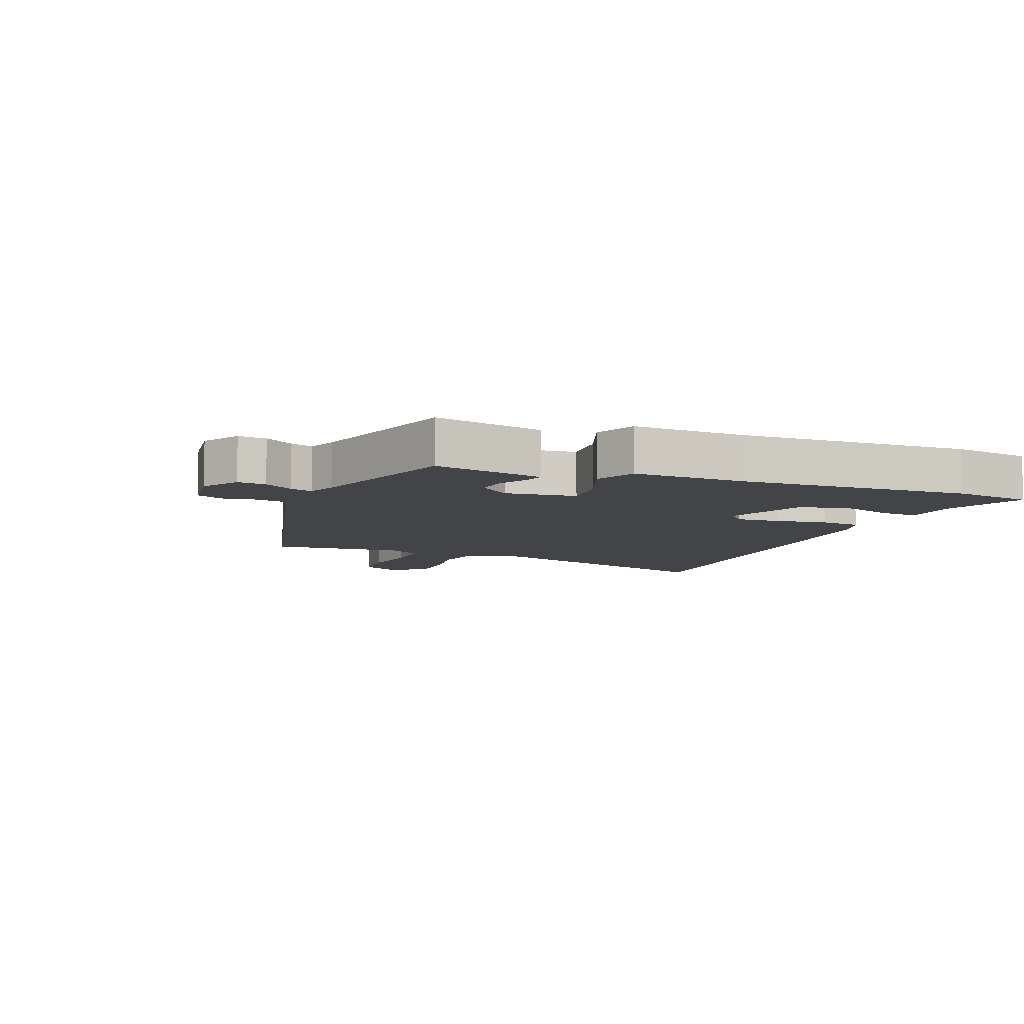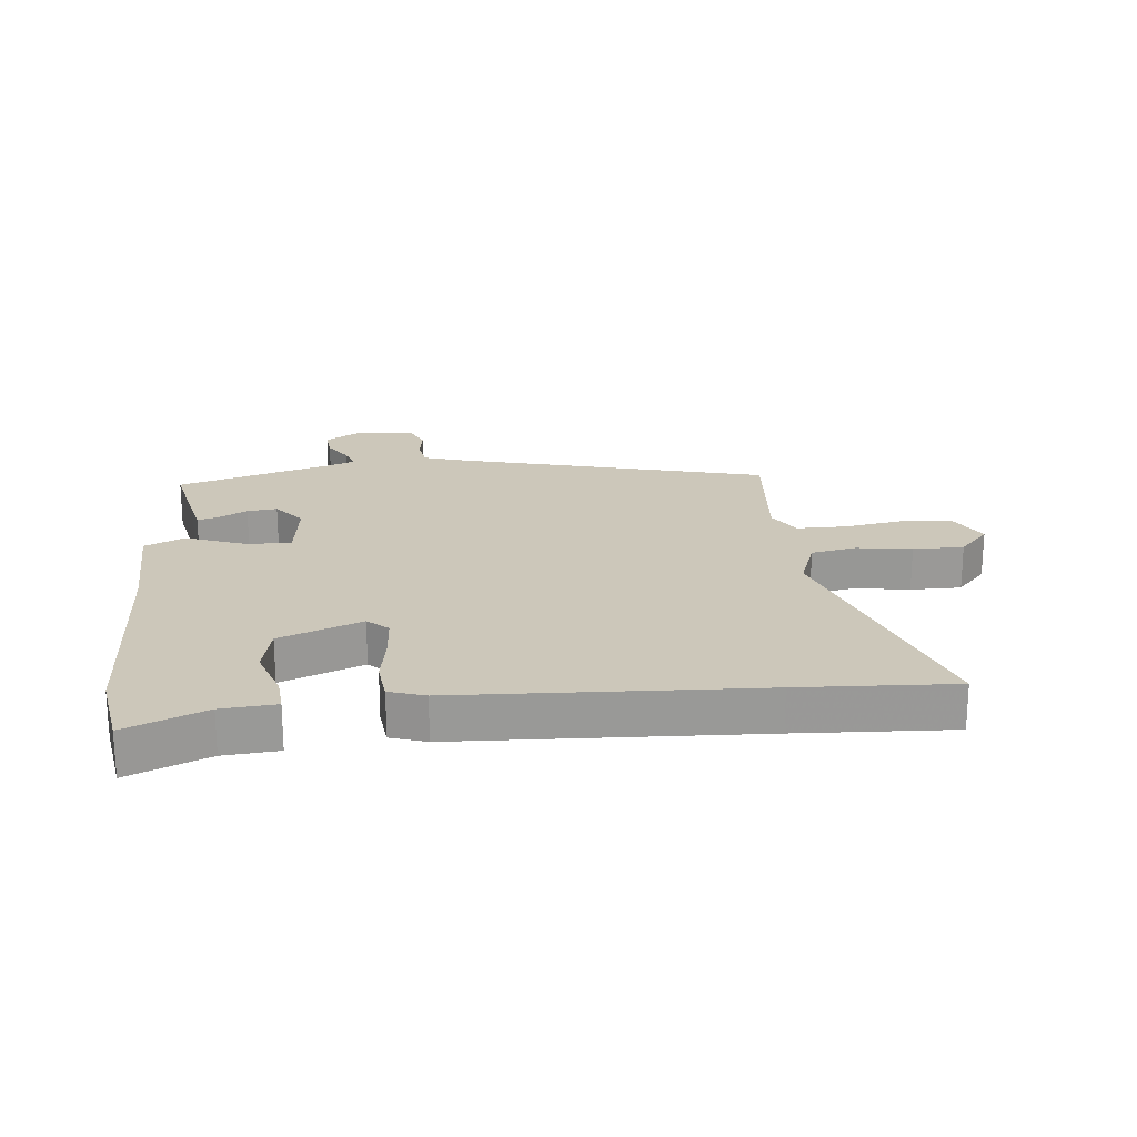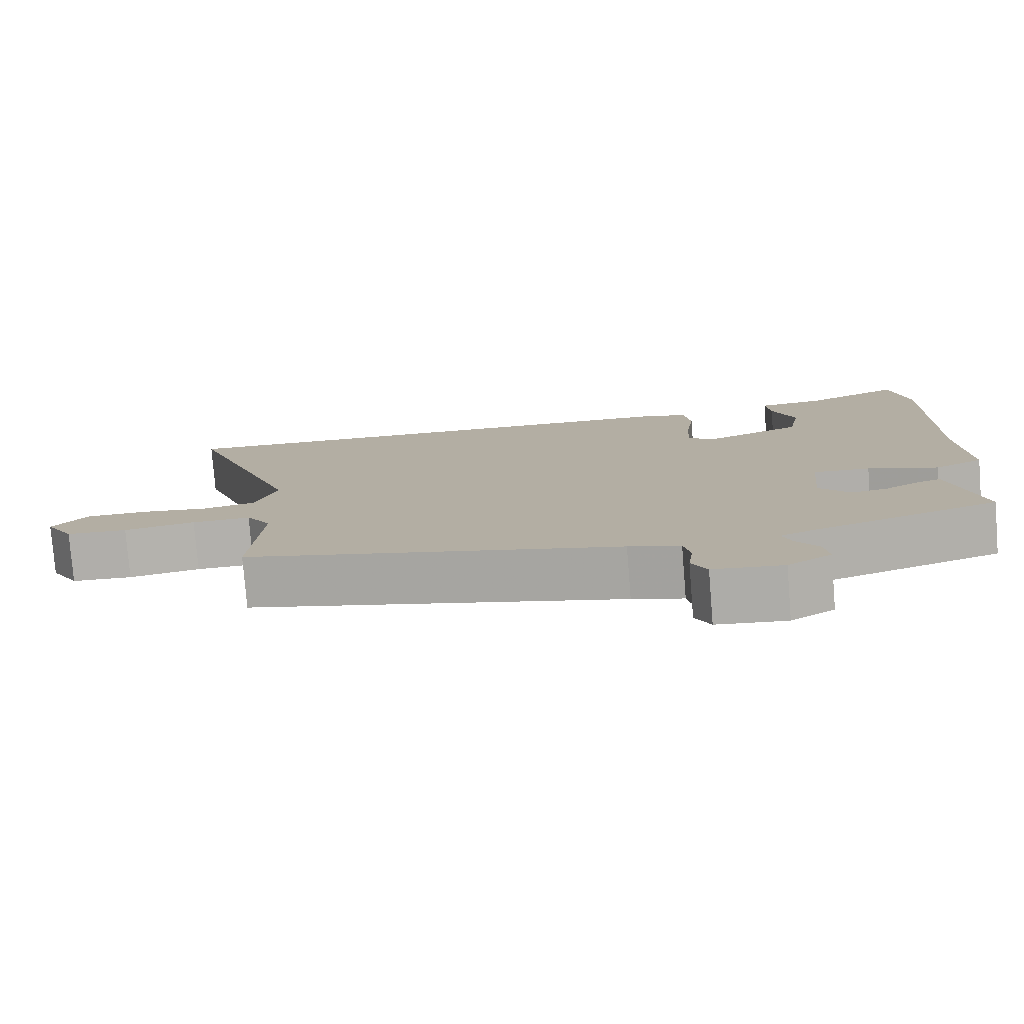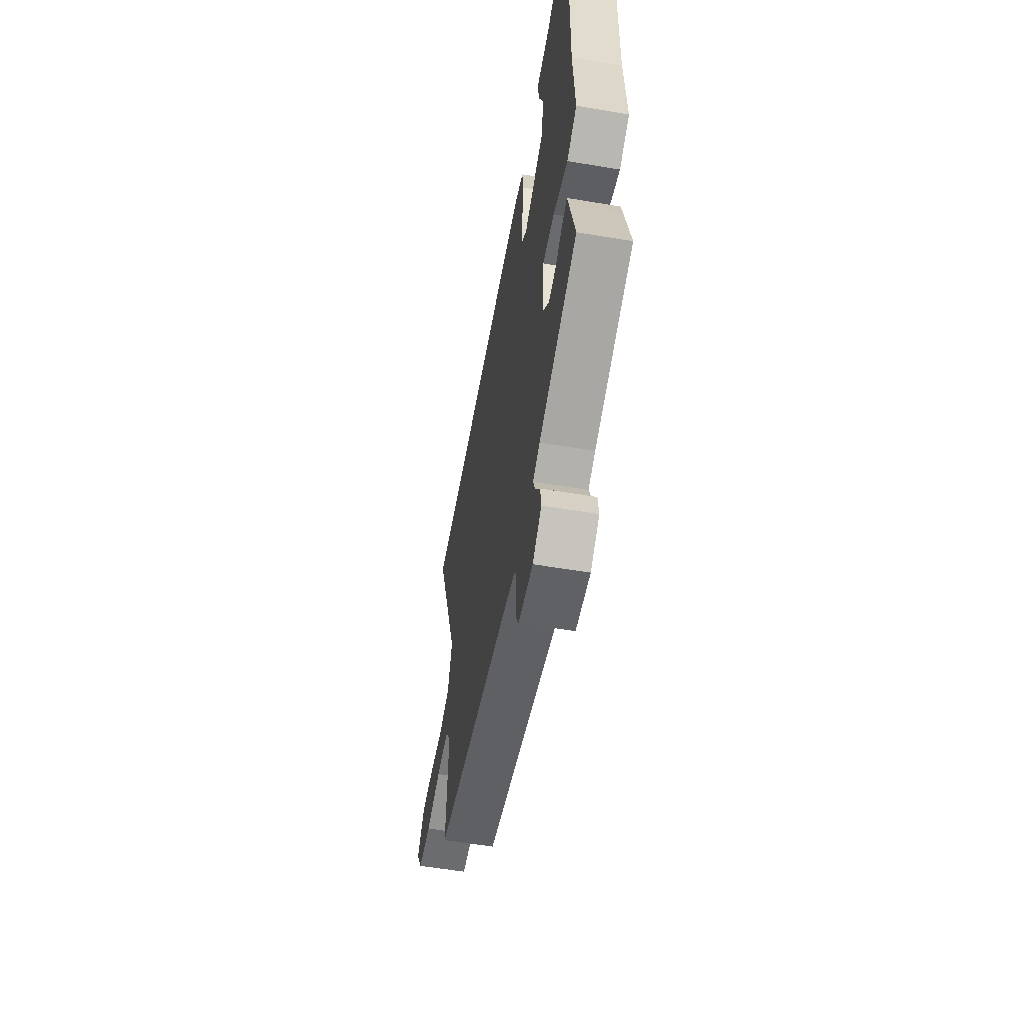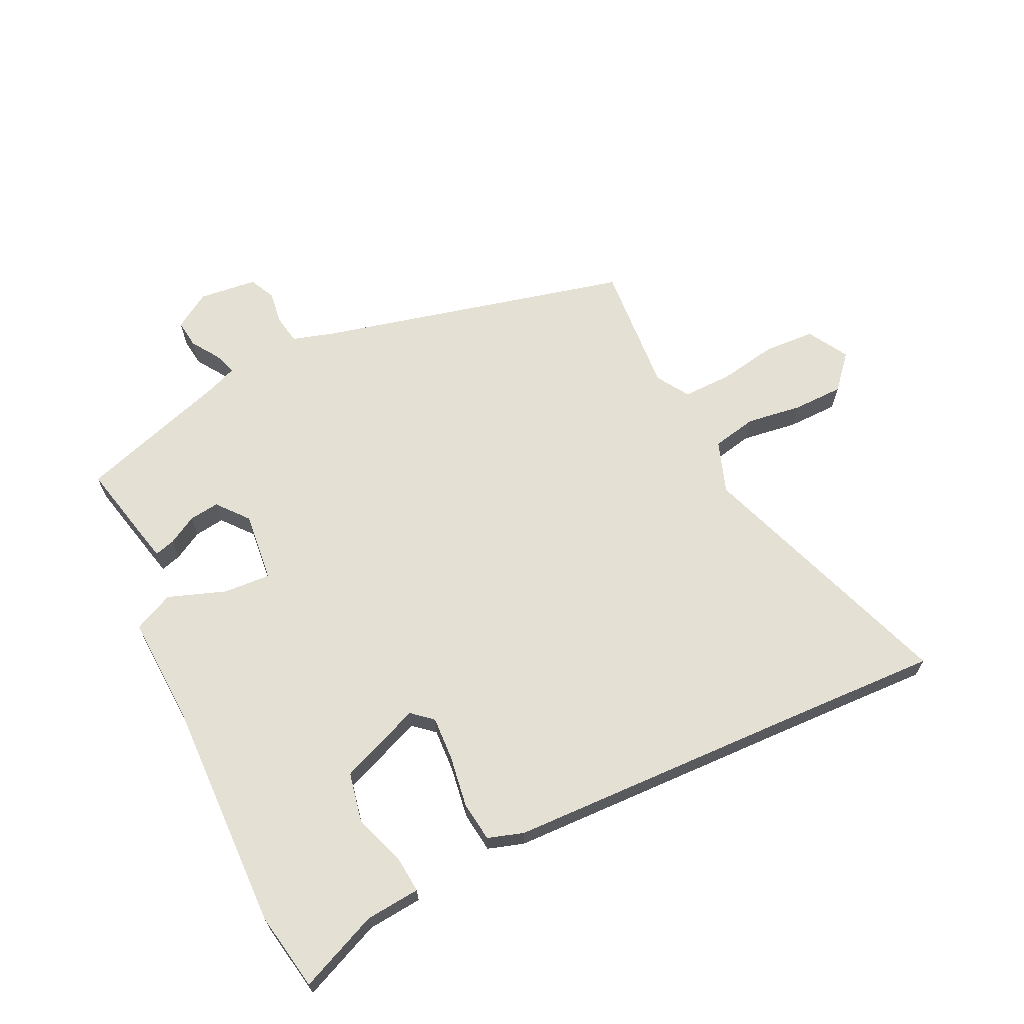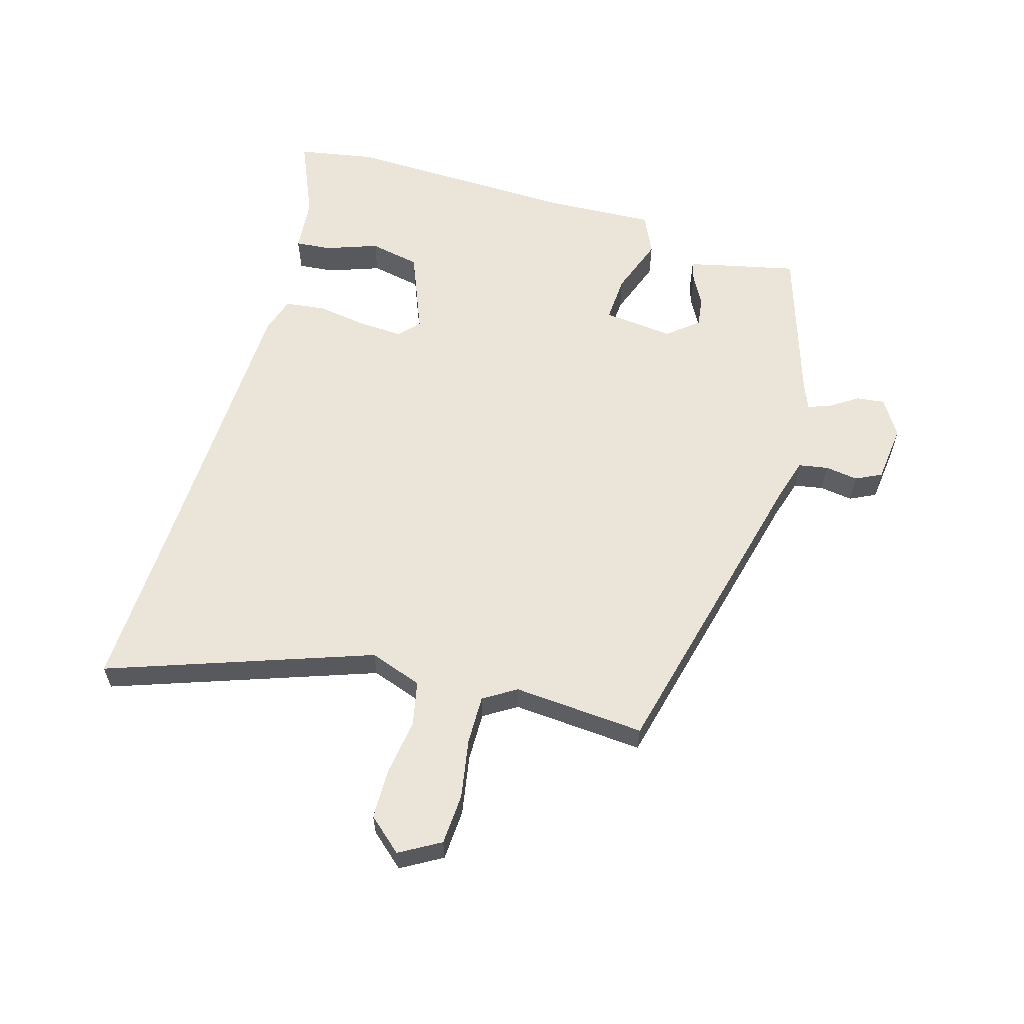
<metadata>
{"format":"obj","ext":"obj","renderer":"f3d","projection":"perspective","resolution":1024,"background":"white","views":[{"elev":-7.9,"azim":-110.3,"up":"+Y"},{"elev":21.5,"azim":-4.4,"up":"+Y"},{"elev":-78.4,"azim":-175.4,"up":"+Z"},{"elev":-56.4,"azim":-100.0,"up":"+Z"},{"elev":66.1,"azim":-25.1,"up":"+Y"},{"elev":59.6,"azim":106.8,"up":"+Y"}]}
</metadata>
<code>
v -0.512 0.07 0.437
v -0.488 0.07 0.565
v -0.359 0.07 0.508
v -0.27 0.07 0.499
v -0.276 0.07 0.44
v -0.307 0.07 0.356
v -0.291 0.07 0.273
v -0.158 0.07 0.218
v -0.124 0.07 0.247
v -0.127 0.07 0.318
v -0.139 0.07 0.403
v -0.13 0.07 0.469
v -0.071 0.07 0.487
v 0.42 0.07 0.498
v 0.674 0.07 0.505
v 0.518 0.07 0.077
v 0.547 0.07 -0.009
v 0.62 0.07 -0.025
v 0.711 0.07 -0.013
v 0.794 0.07 -0.015
v 0.842 0.07 -0.071
v 0.803 0.07 -0.137
v 0.72 0.07 -0.141
v 0.623 0.07 -0.123
v 0.543 0.07 -0.121
v 0.509 0.07 -0.174
v 0.523 0.07 -0.389
v 0.011 0.07 -0.509
v -0.059 0.07 -0.529
v -0.068 0.07 -0.577
v -0.061 0.07 -0.631
v -0.082 0.07 -0.673
v -0.177 0.07 -0.683
v -0.236 0.07 -0.645
v -0.23 0.07 -0.599
v -0.199 0.07 -0.553
v -0.186 0.07 -0.517
v -0.232 0.07 -0.498
v -0.483 0.07 -0.415
v -0.451 0.07 -0.28
v -0.44 0.07 -0.236
v -0.407 0.07 -0.246
v -0.36 0.07 -0.273
v -0.311 0.07 -0.28
v -0.269 0.07 -0.23
v -0.28 0.07 -0.115
v -0.357 0.07 -0.119
v -0.452 0.07 -0.152
v -0.517 0.07 -0.121
v -0.506 0.07 0.062
v -0.512 0 0.437
v -0.488 0 0.565
v -0.359 0 0.508
v -0.27 0 0.499
v -0.276 0 0.44
v -0.307 0 0.356
v -0.291 0 0.273
v -0.158 0 0.218
v -0.124 0 0.247
v -0.127 0 0.318
v -0.139 0 0.403
v -0.13 0 0.469
v -0.071 0 0.487
v 0.42 0 0.498
v 0.674 0 0.505
v 0.518 0 0.077
v 0.547 0 -0.009
v 0.62 0 -0.025
v 0.711 0 -0.013
v 0.794 0 -0.015
v 0.842 0 -0.071
v 0.803 0 -0.137
v 0.72 0 -0.141
v 0.623 0 -0.123
v 0.543 0 -0.121
v 0.509 0 -0.174
v 0.523 0 -0.389
v 0.011 0 -0.509
v -0.059 0 -0.529
v -0.068 0 -0.577
v -0.061 0 -0.631
v -0.082 0 -0.673
v -0.177 0 -0.683
v -0.236 0 -0.645
v -0.23 0 -0.599
v -0.199 0 -0.553
v -0.186 0 -0.517
v -0.232 0 -0.498
v -0.483 0 -0.415
v -0.451 0 -0.28
v -0.44 0 -0.236
v -0.407 0 -0.246
v -0.36 0 -0.273
v -0.311 0 -0.28
v -0.269 0 -0.23
v -0.28 0 -0.115
v -0.357 0 -0.119
v -0.452 0 -0.152
v -0.517 0 -0.121
v -0.506 0 0.062
f 47 48 49 50
f 1 2 3
f 50 1 3
f 47 50 3
f 46 47 3
f 41 42 43
f 40 41 43
f 39 40 43
f 38 39 43
f 37 38 43 44
f 34 35 36
f 33 34 36
f 32 33 36
f 31 32 36
f 30 31 36
f 29 30 36 37
f 37 44 45
f 29 37 45
f 28 29 45
f 22 23 24
f 21 22 24
f 20 21 24
f 19 20 24
f 18 19 24
f 17 18 24 25
f 16 17 25 26
f 14 15 16
f 14 16 26
f 13 14 26
f 12 13 26
f 11 12 26
f 10 11 26
f 3 4 5 6
f 46 3 6 7
f 45 46 7 8
f 28 45 8 9
f 26 27 28
f 10 26 28
f 9 10 28
f 100 99 98 97
f 53 52 51
f 53 51 100
f 53 100 97
f 53 97 96
f 93 92 91
f 93 91 90
f 93 90 89
f 93 89 88
f 94 93 88 87
f 86 85 84
f 86 84 83
f 86 83 82
f 86 82 81
f 86 81 80
f 87 86 80 79
f 95 94 87
f 95 87 79
f 95 79 78
f 74 73 72
f 74 72 71
f 74 71 70
f 74 70 69
f 74 69 68
f 75 74 68 67
f 76 75 67 66
f 66 65 64
f 76 66 64
f 76 64 63
f 76 63 62
f 76 62 61
f 76 61 60
f 56 55 54 53
f 57 56 53 96
f 58 57 96 95
f 59 58 95 78
f 78 77 76
f 78 76 60
f 78 60 59
f 1 51 52 2
f 2 52 53 3
f 3 53 54 4
f 4 54 55 5
f 5 55 56 6
f 6 56 57 7
f 7 57 58 8
f 8 58 59 9
f 9 59 60 10
f 10 60 61 11
f 11 61 62 12
f 12 62 63 13
f 13 63 64 14
f 14 64 65 15
f 15 65 66 16
f 16 66 67 17
f 17 67 68 18
f 18 68 69 19
f 19 69 70 20
f 20 70 71 21
f 21 71 72 22
f 22 72 73 23
f 23 73 74 24
f 24 74 75 25
f 25 75 76 26
f 26 76 77 27
f 27 77 78 28
f 28 78 79 29
f 29 79 80 30
f 30 80 81 31
f 31 81 82 32
f 32 82 83 33
f 33 83 84 34
f 34 84 85 35
f 35 85 86 36
f 36 86 87 37
f 37 87 88 38
f 38 88 89 39
f 39 89 90 40
f 40 90 91 41
f 41 91 92 42
f 42 92 93 43
f 43 93 94 44
f 44 94 95 45
f 45 95 96 46
f 46 96 97 47
f 47 97 98 48
f 48 98 99 49
f 49 99 100 50
f 50 100 51 1

</code>
